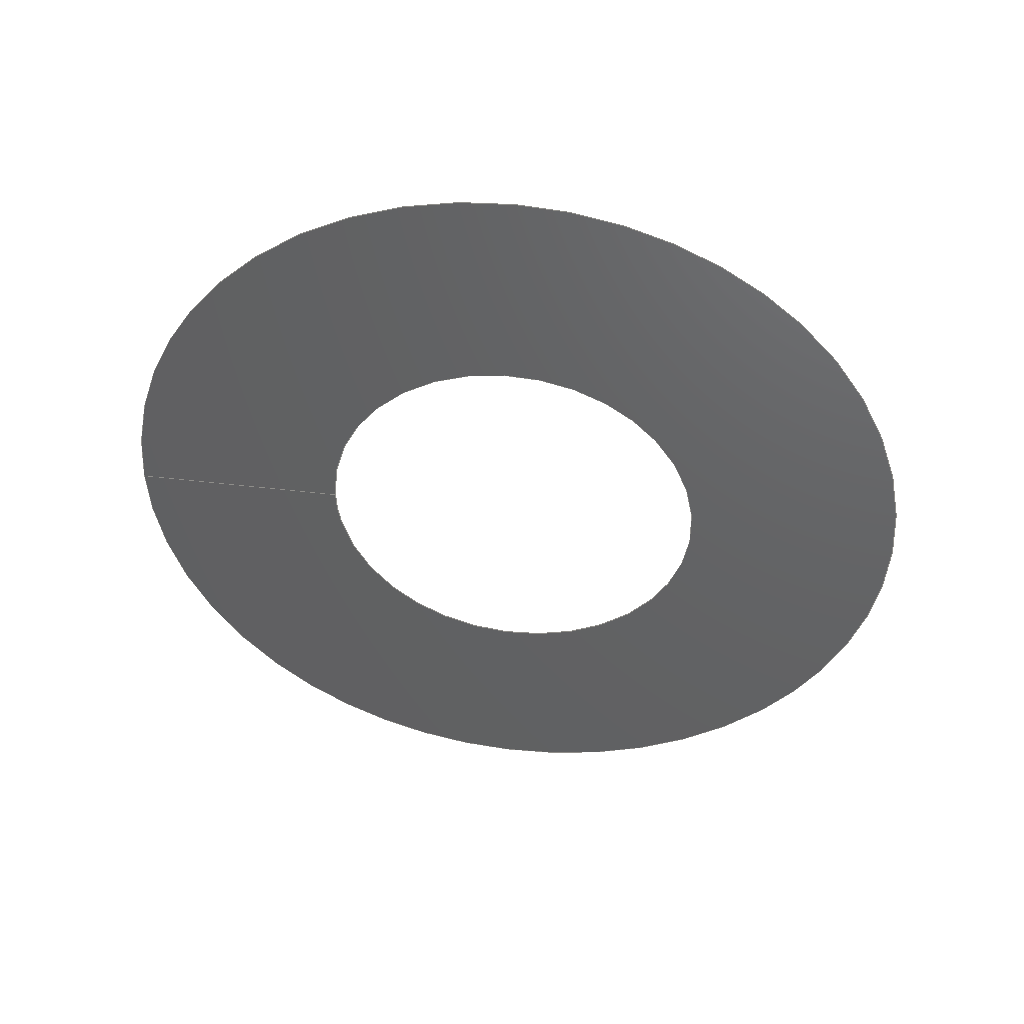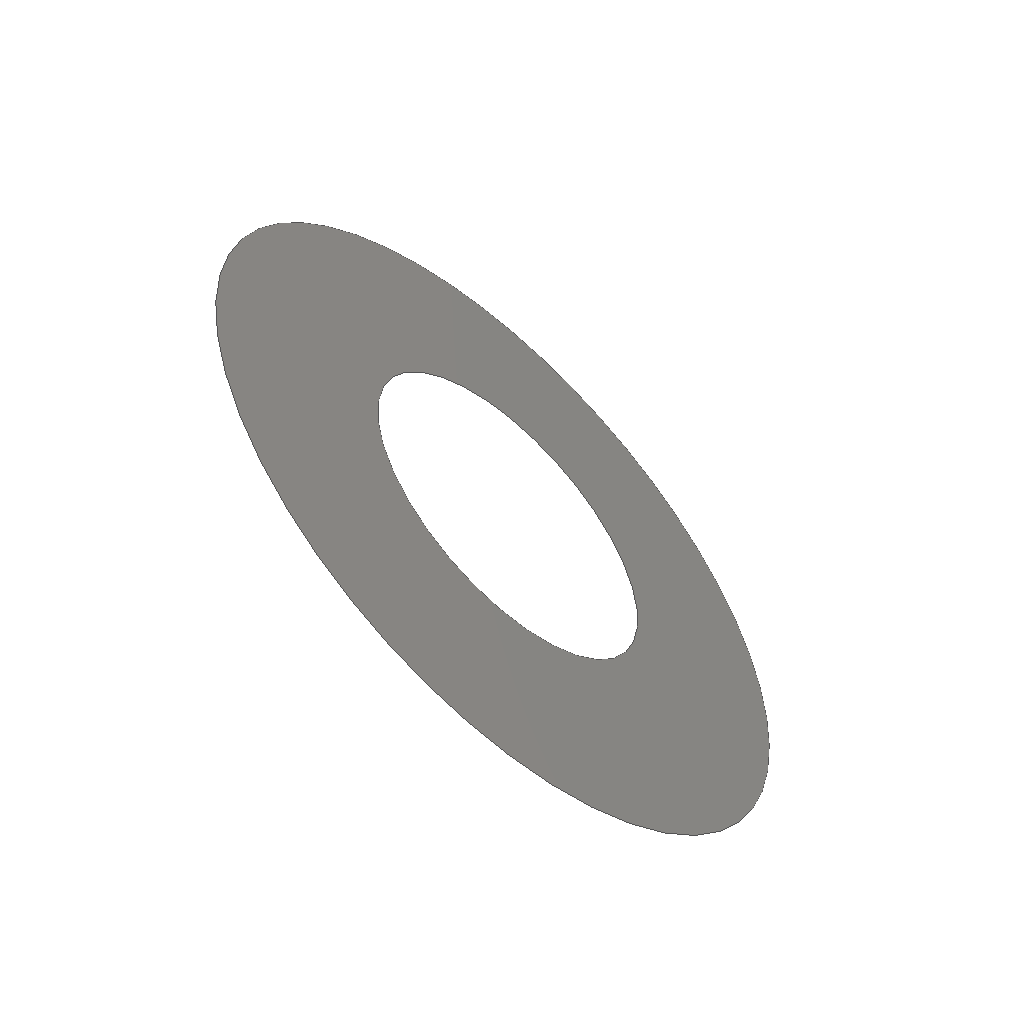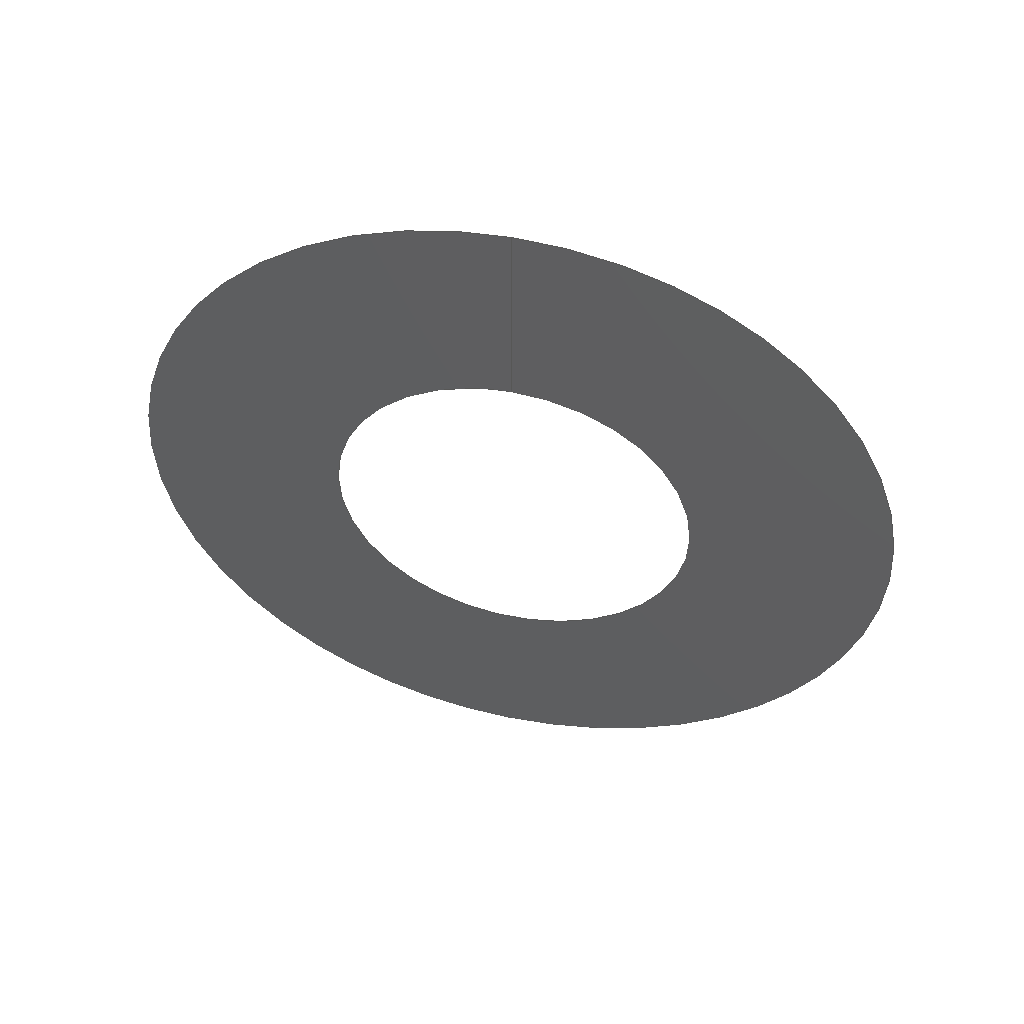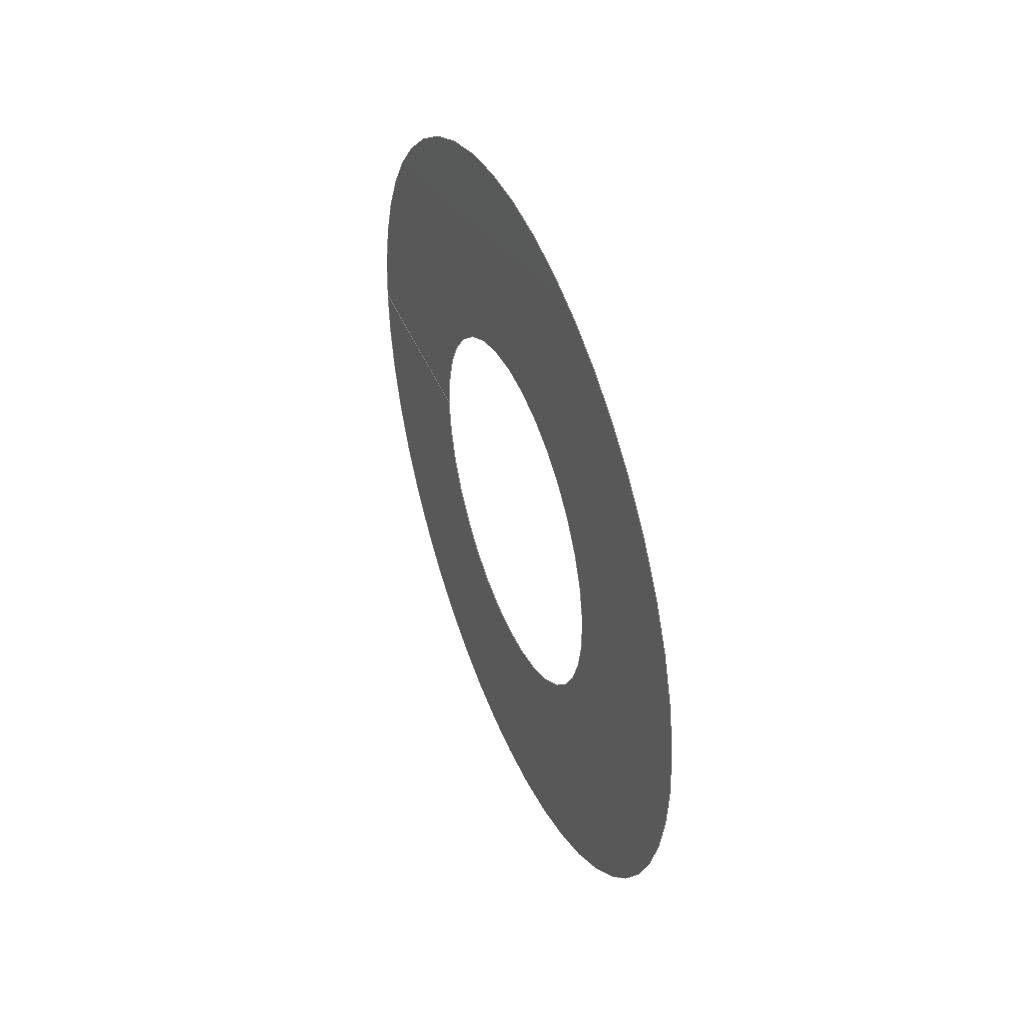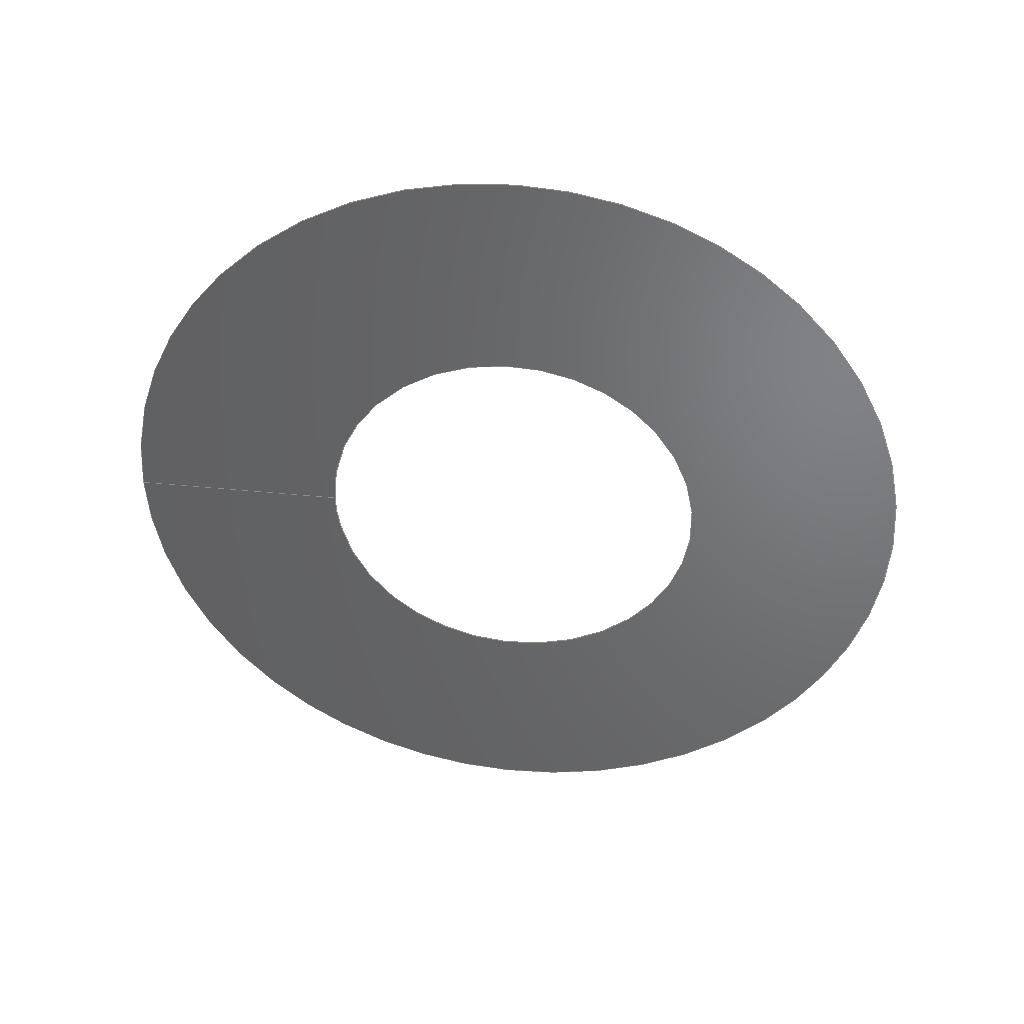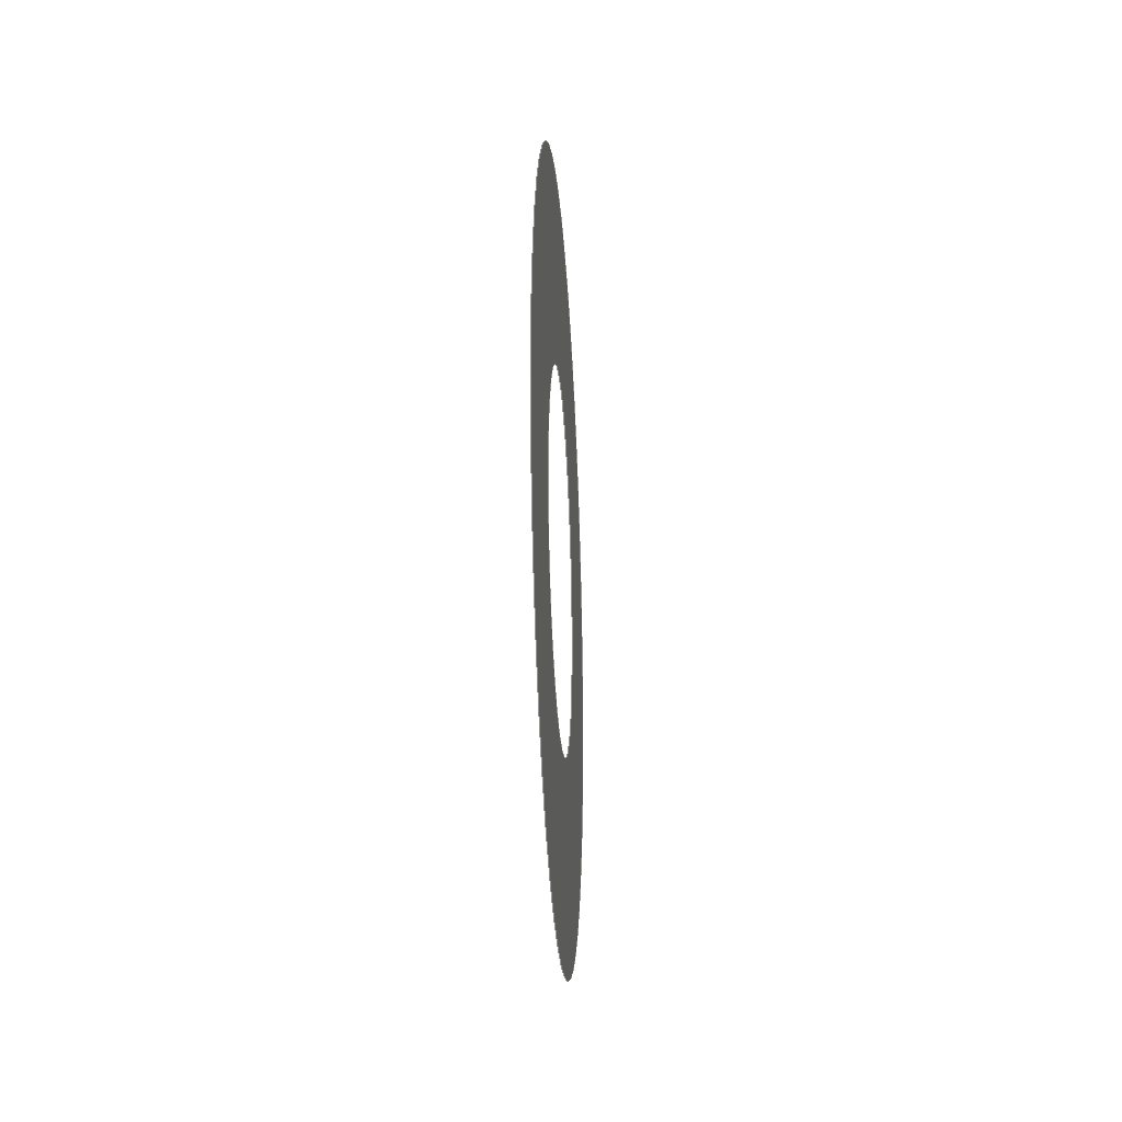
<metadata>
{"format":"iges","ext":"igs","renderer":"f3d","projection":"perspective","resolution":1024,"background":"white","views":[{"elev":44.8,"azim":-82.0,"up":"+Z"},{"elev":-56.6,"azim":-133.9,"up":"+Y"},{"elev":51.5,"azim":-77.3,"up":"+Y"},{"elev":43.9,"azim":-21.6,"up":"+Z"},{"elev":40.2,"azim":-82.8,"up":"+Z"},{"elev":-26.1,"azim":3.5,"up":"+Y"}]}
</metadata>
<code>

IGES obtained from Nurbs toolbox.
See <http://octave.sourceforge.net/nurbs/>.

1H,,1H;,13HNurbs toolbox,32Hphotocathode_200kV_optim_184igs,
12HOctave Nurbs,8Hnrb2iges,32,75,6,75,15,17HNurbs from Octave,1,6,1HM,
1000,1,10H20200.19,1e-06,1e+04,12HJacopo Corno,
19HGSCE - TU Darmstadt,3,0;
     128       1       0       0       0       0       0       0       0
     128       0       0      15       0                               0
128,8,1,2,1,0,0,0,0,0,0,0,0,0.25,             1
0.25,0.5,0.5,0.75,0.75,1,1,        1
1,0,0,1,1,1,0.7071,        1
1,0.7071,1,0.7071,1,0.7071,1,        1
1,0.7071,1,0.7071,1,0.7071,1,        1
0.7071,1,0.075,0.01,-0,0.075,0.01,       1
0.01,0.075,0,0.01,0.075,-0.01,0.01,       1
0.075,-0.01,0,0.075,-0.01,-0.01,              1
0.075,-0,-0.01,0.075,0.01,-0.01,              1
0.075,0.01,-0,0.075,0.021,-0,               1
0.075,0.021,0.021,0.075,0,0.021,0.075,        1
-0.021,0.021,0.075,-0.021,0,0.075,               1
-0.021,-0.021,0.075,-0,-0.021,0.075,             1
0.021,-0.021,0.075,0.021,-0,0,               1
1,0,1,0,0;                                        1
      4S      4G      2D     15P
</code>
